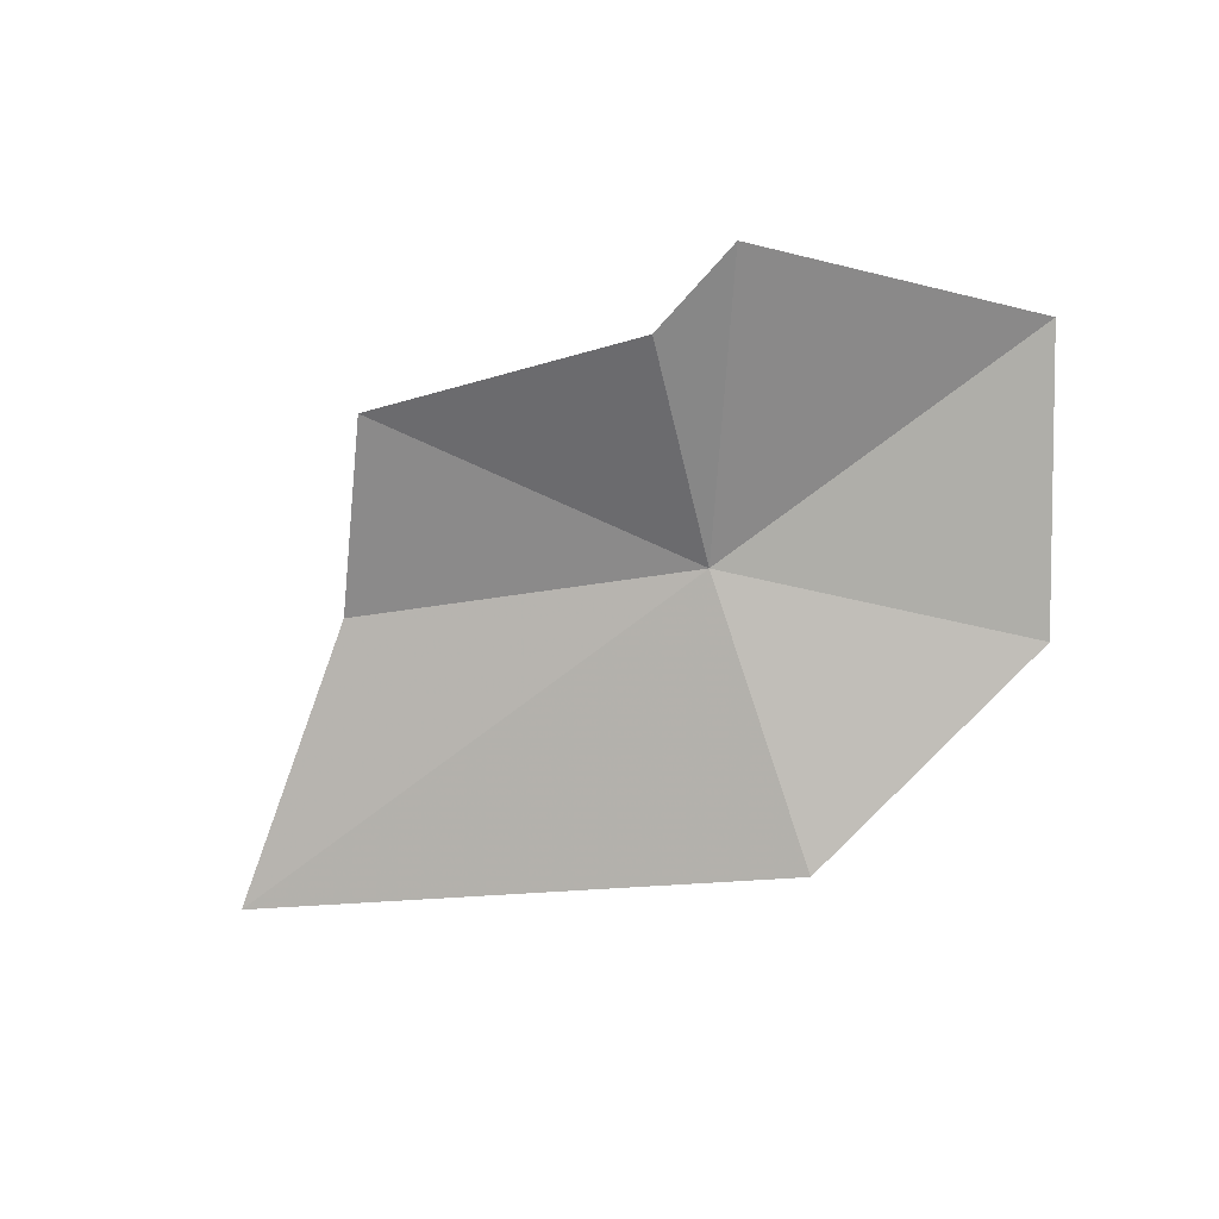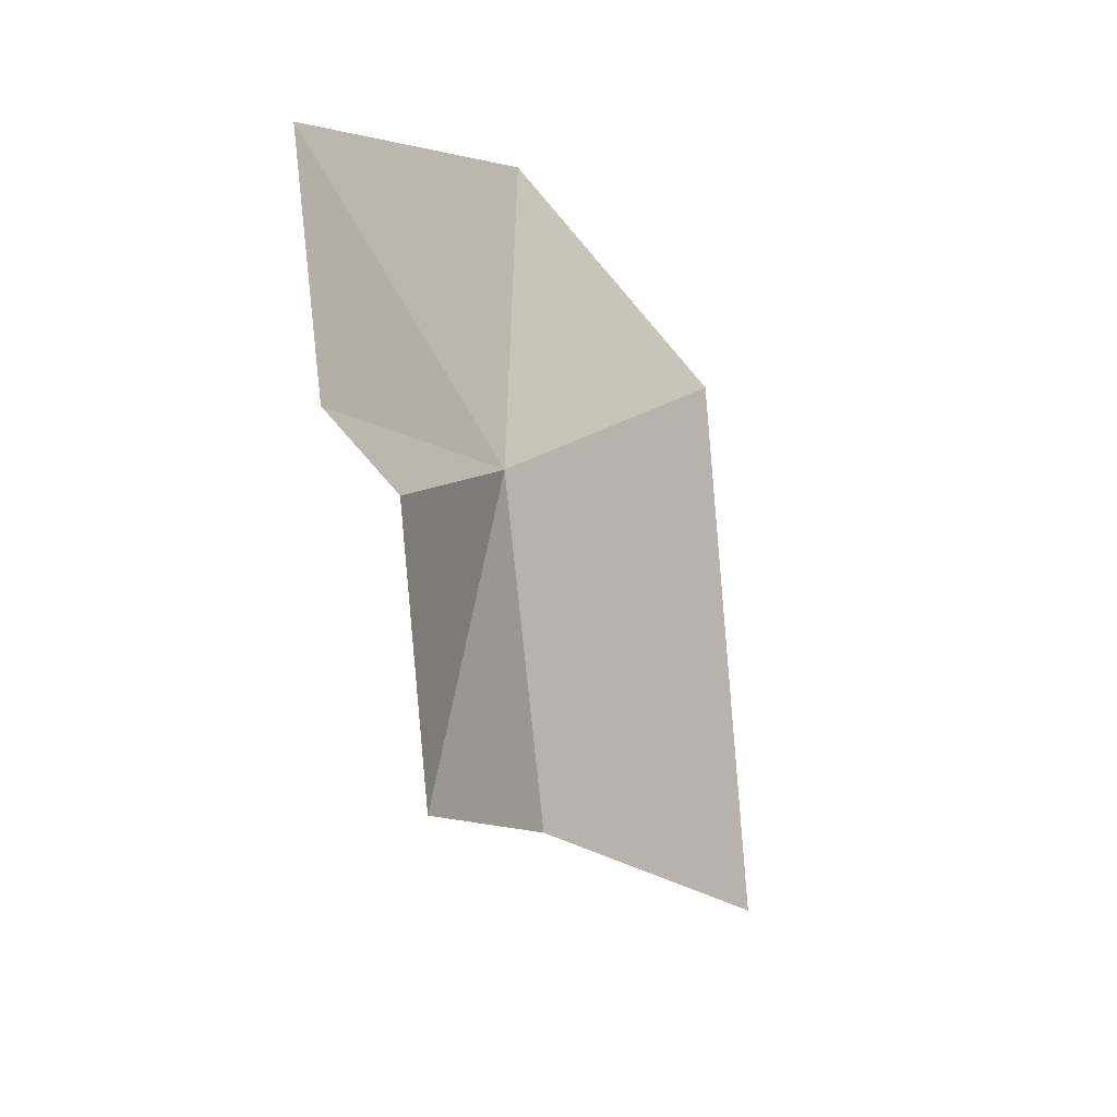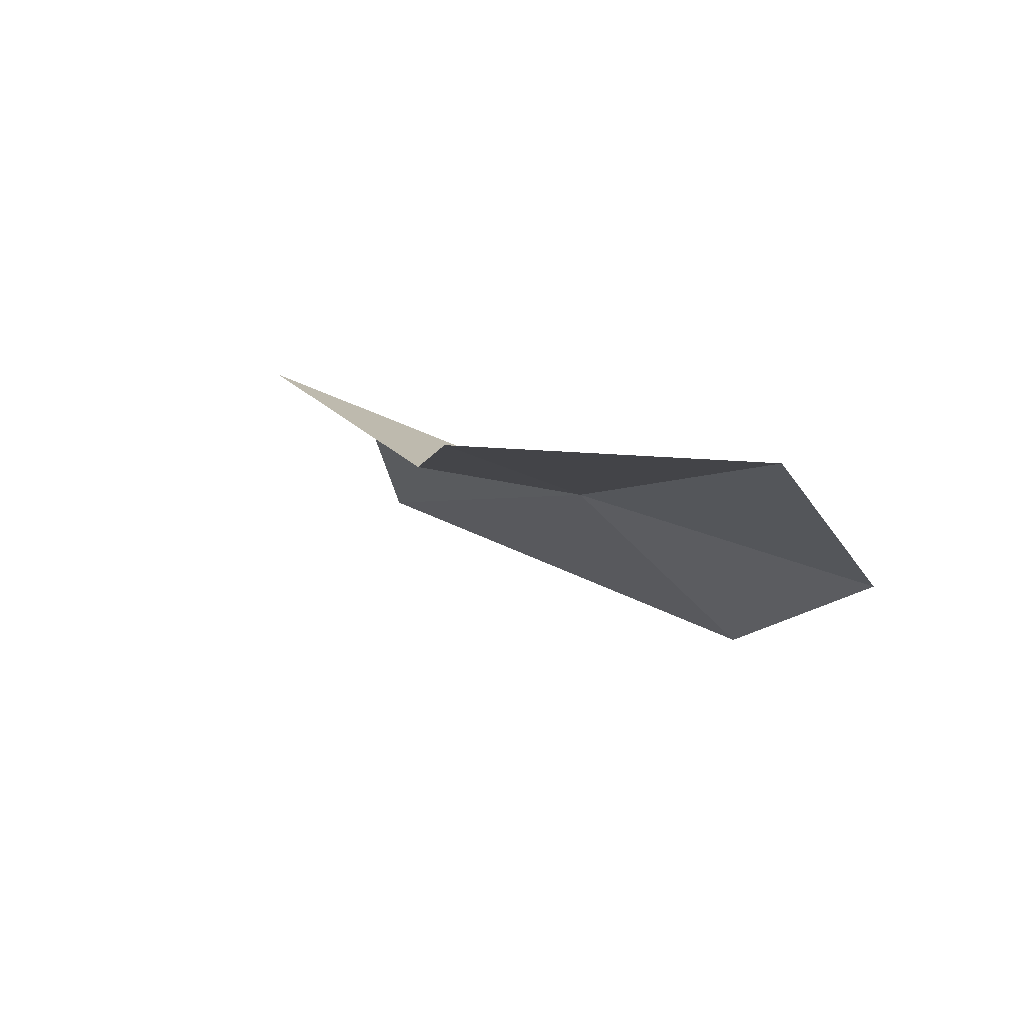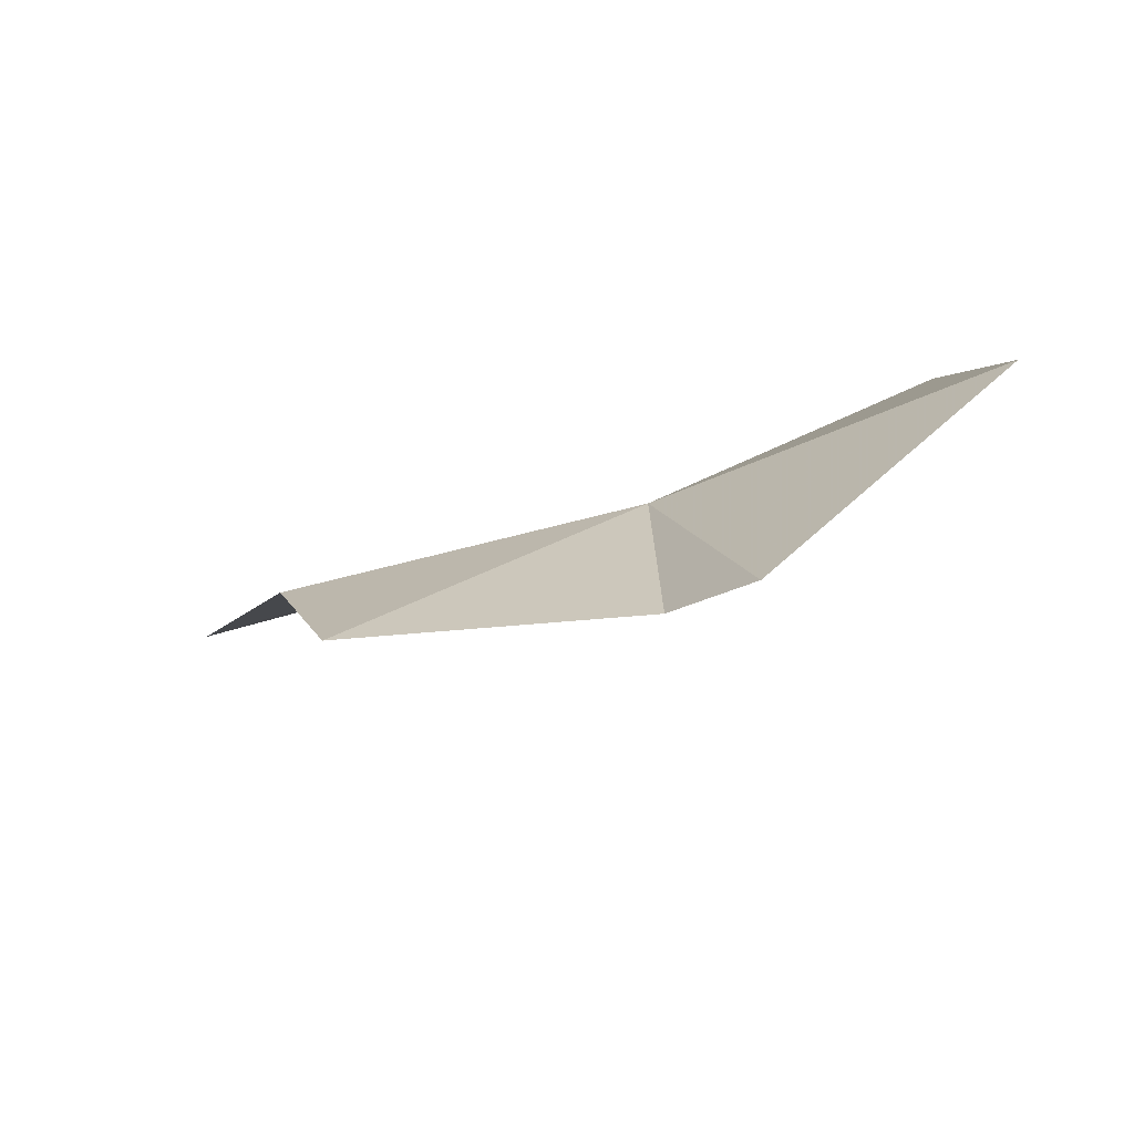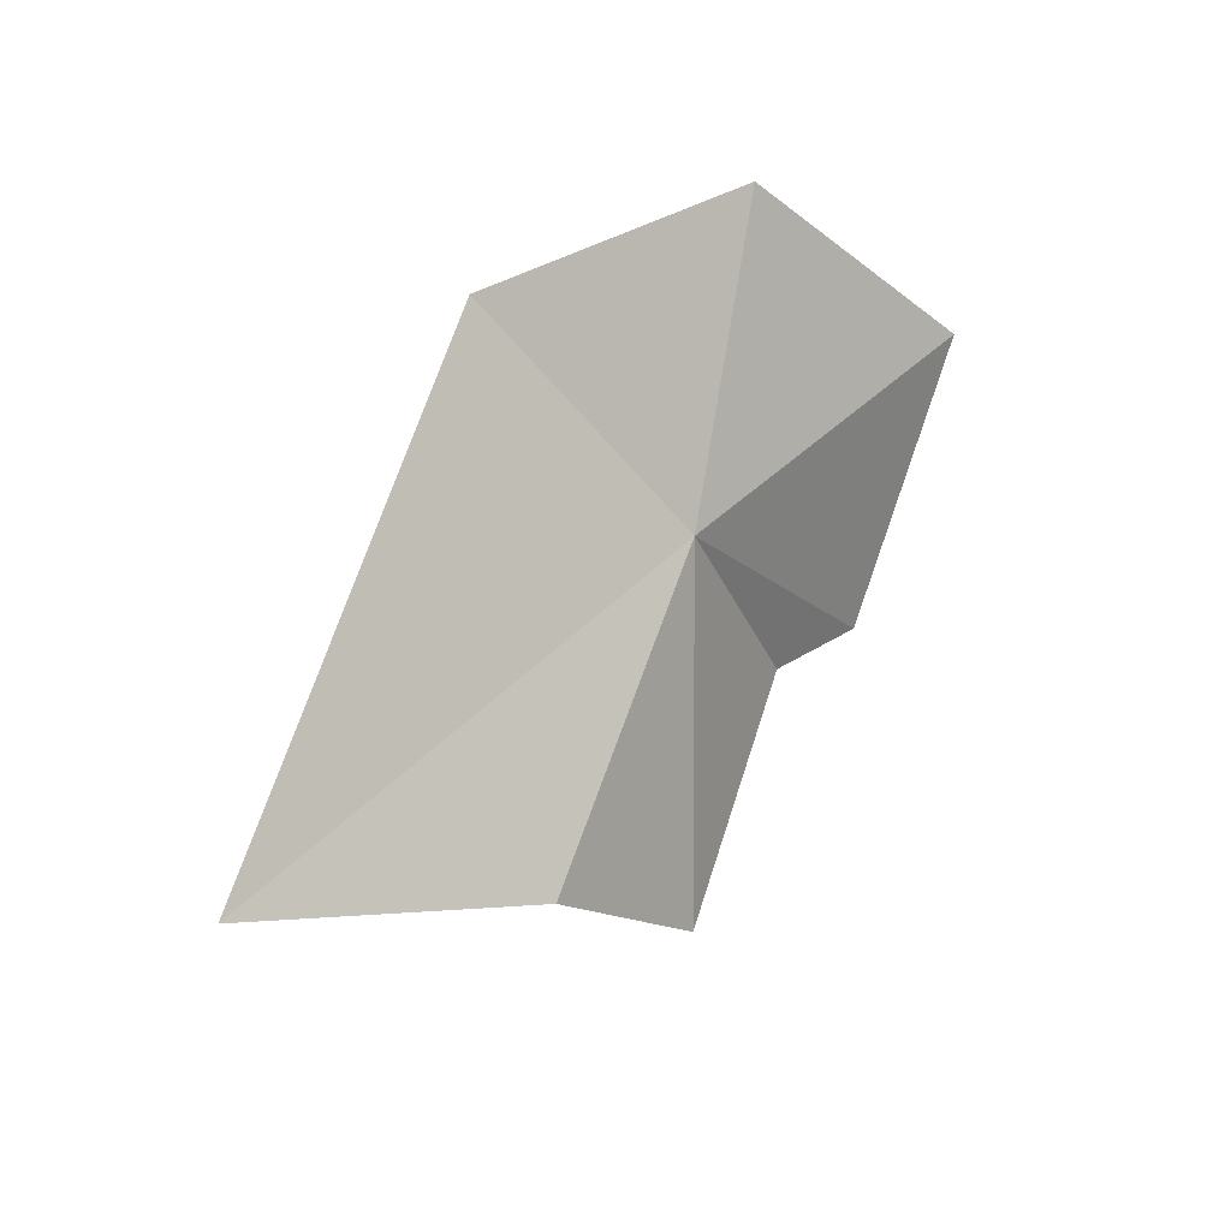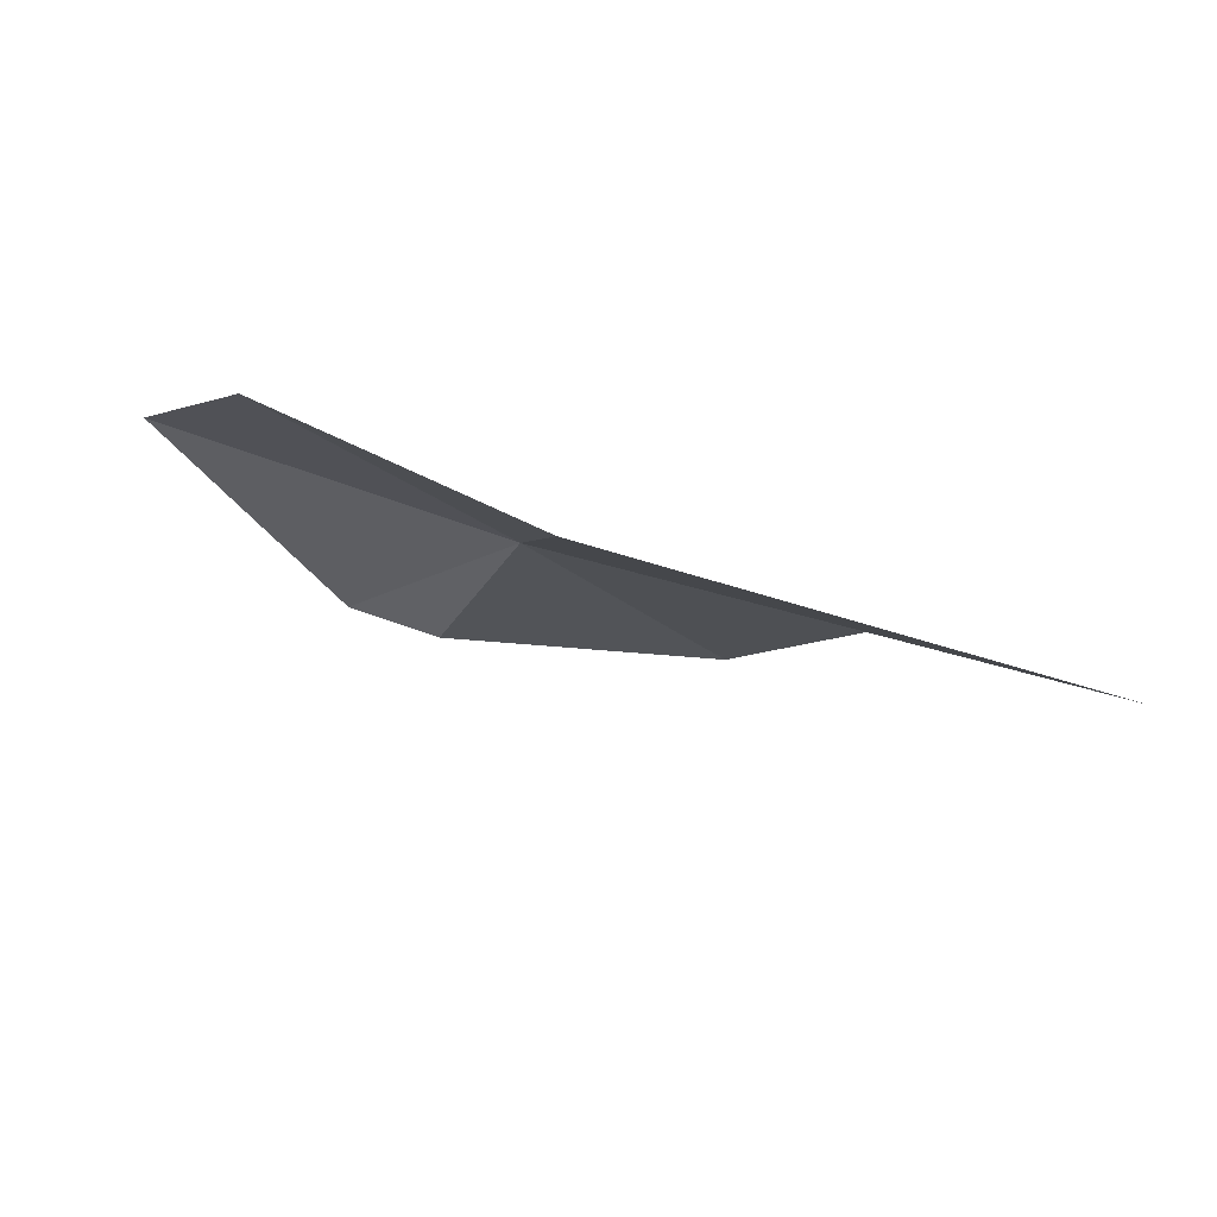
<metadata>
{"format":"obj","ext":"obj","renderer":"f3d","projection":"perspective","resolution":1024,"background":"white","views":[{"elev":-38.7,"azim":21.2,"up":"+Z"},{"elev":-77.8,"azim":98.7,"up":"+Y"},{"elev":18.8,"azim":52.8,"up":"+Z"},{"elev":-45.1,"azim":15.9,"up":"+Y"},{"elev":58.2,"azim":-68.0,"up":"+Y"},{"elev":-44.6,"azim":164.1,"up":"+Z"}]}
</metadata>
<code>
v 66.04 81.78 56.48
v 66.41 78.86 57.53
v 67.59 78.44 58.17
v 59.13 83.41 54.2
v 61.41 81.3 56.7
v 66.28 84.54 53.73
v 70.62 80.94 58.23
v 62.58 79.14 57.87
v 69.63 83.74 55.79
f 1 2 3
f 1 4 5
f 1 6 4
f 1 3 7
f 1 5 8
f 1 8 2
f 1 7 9
f 1 9 6

</code>
